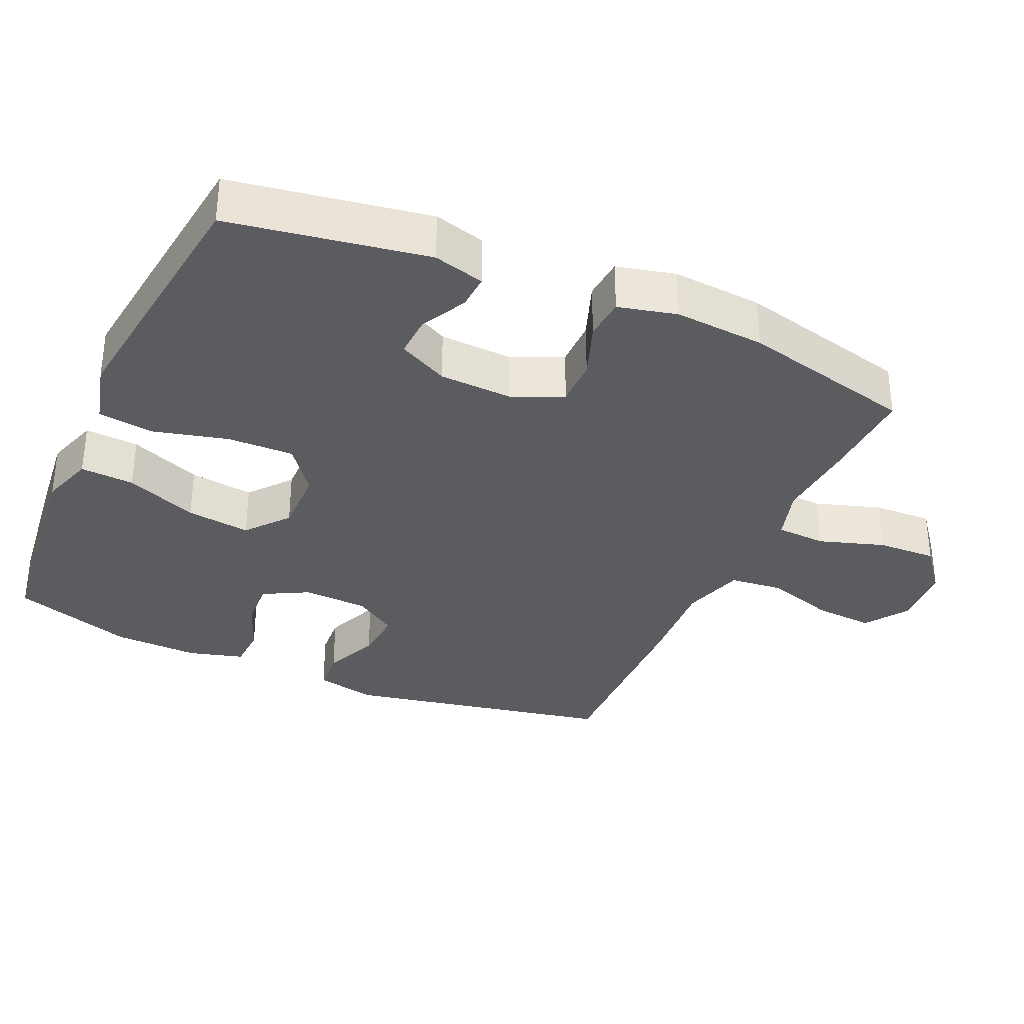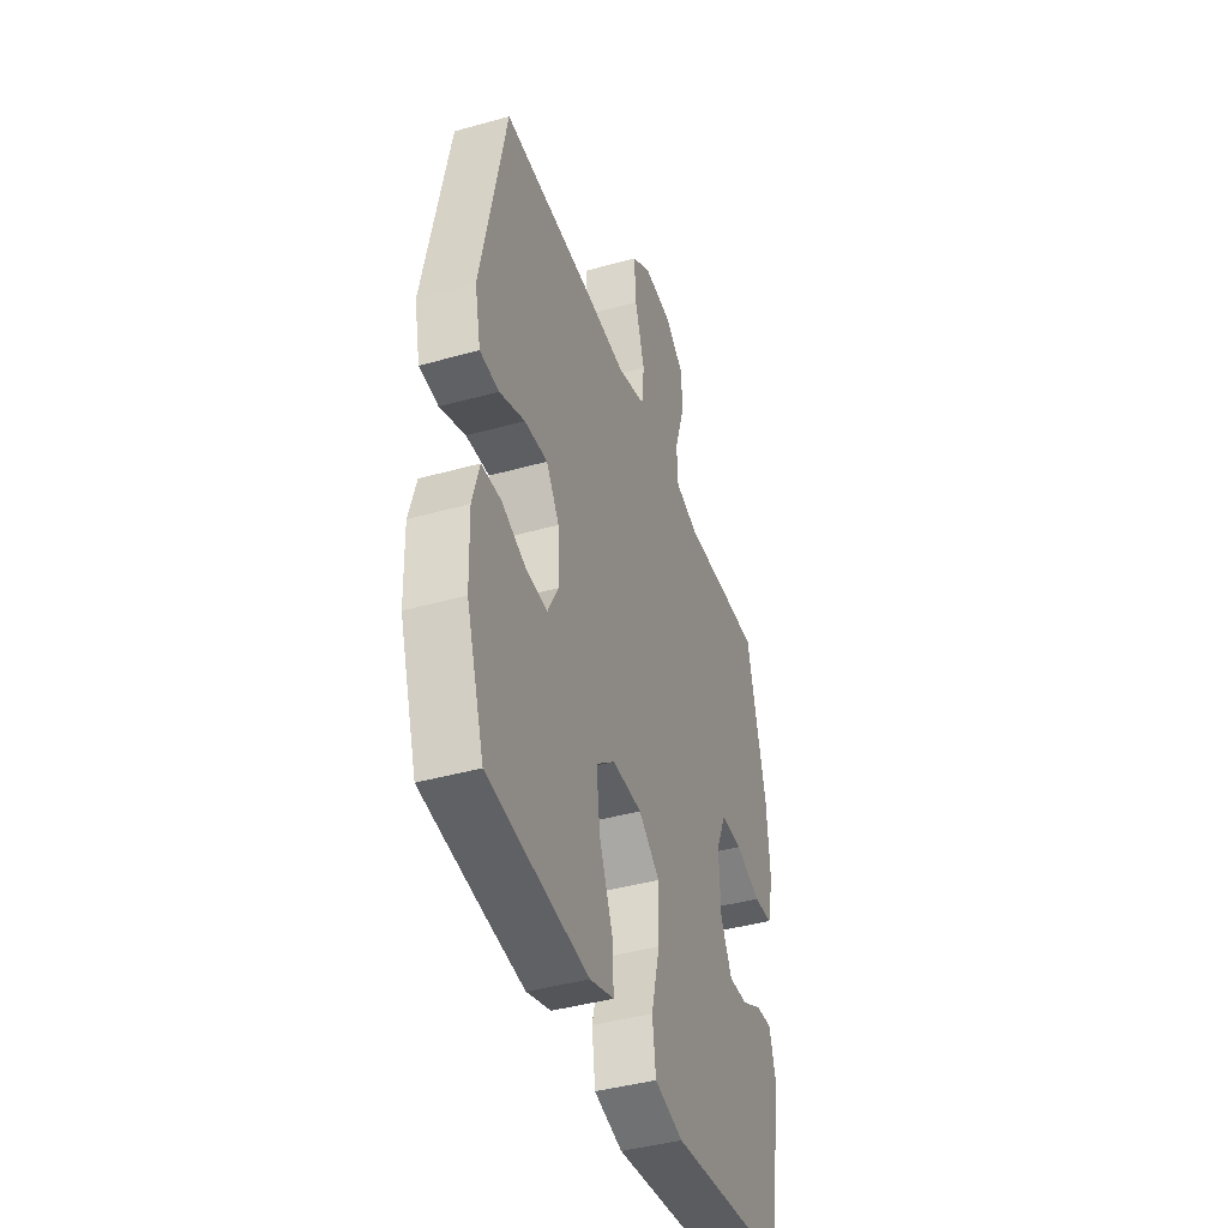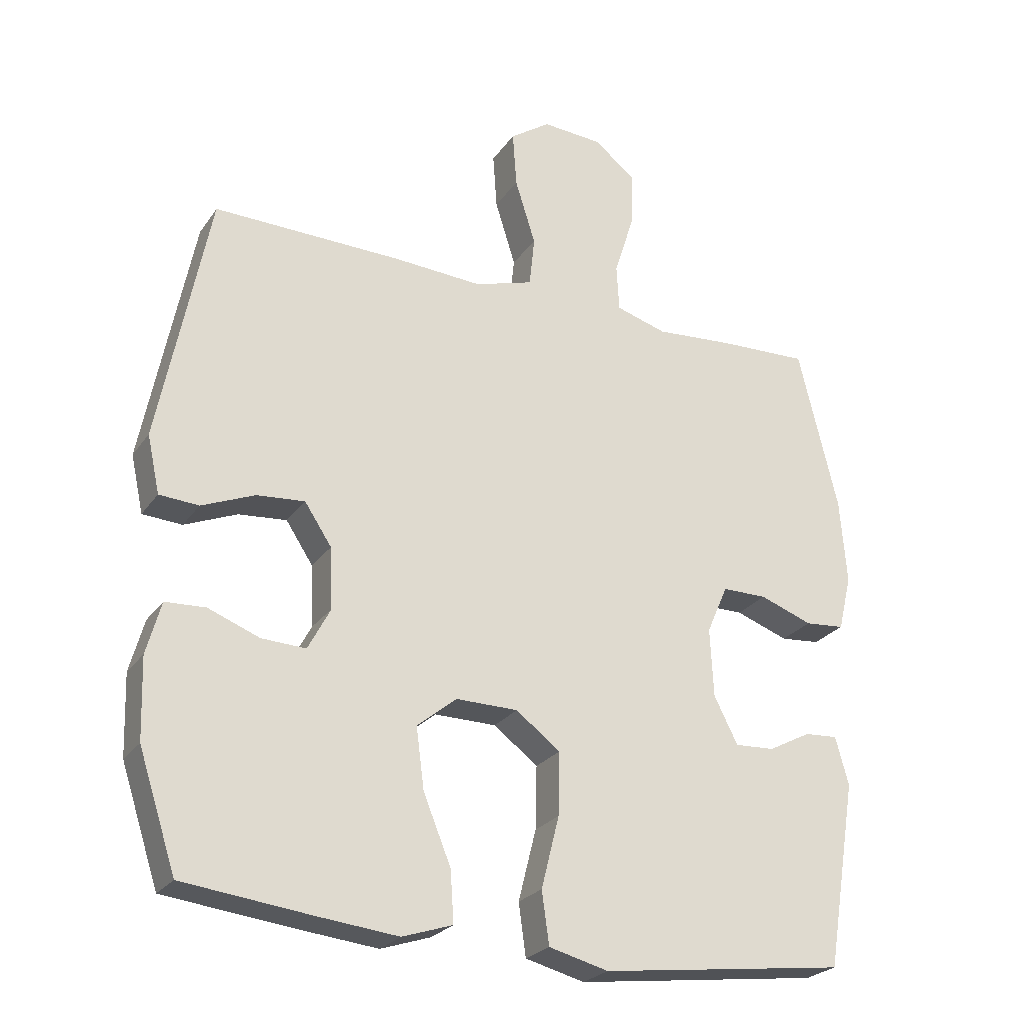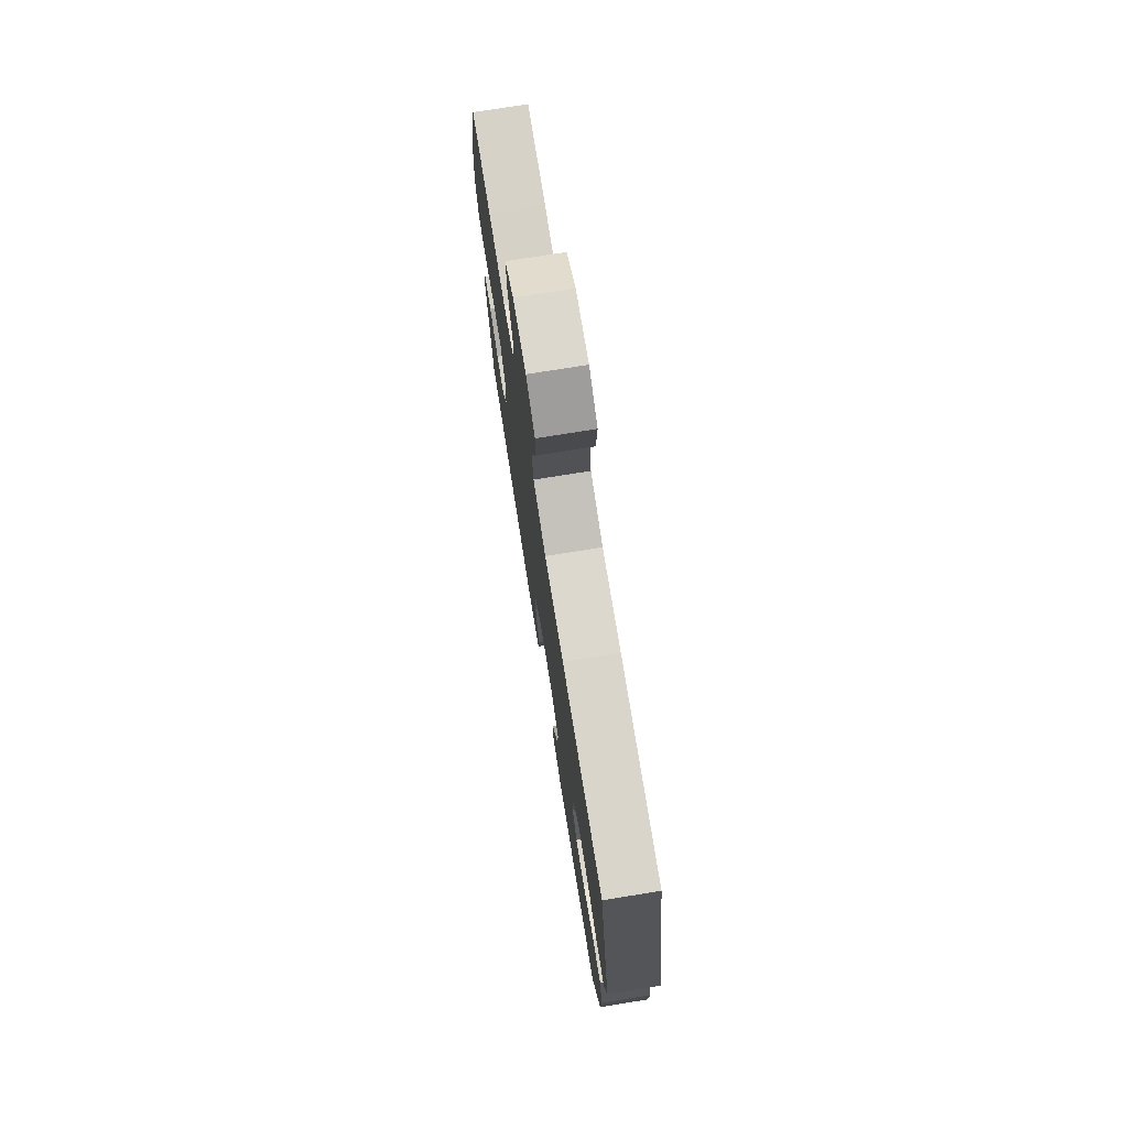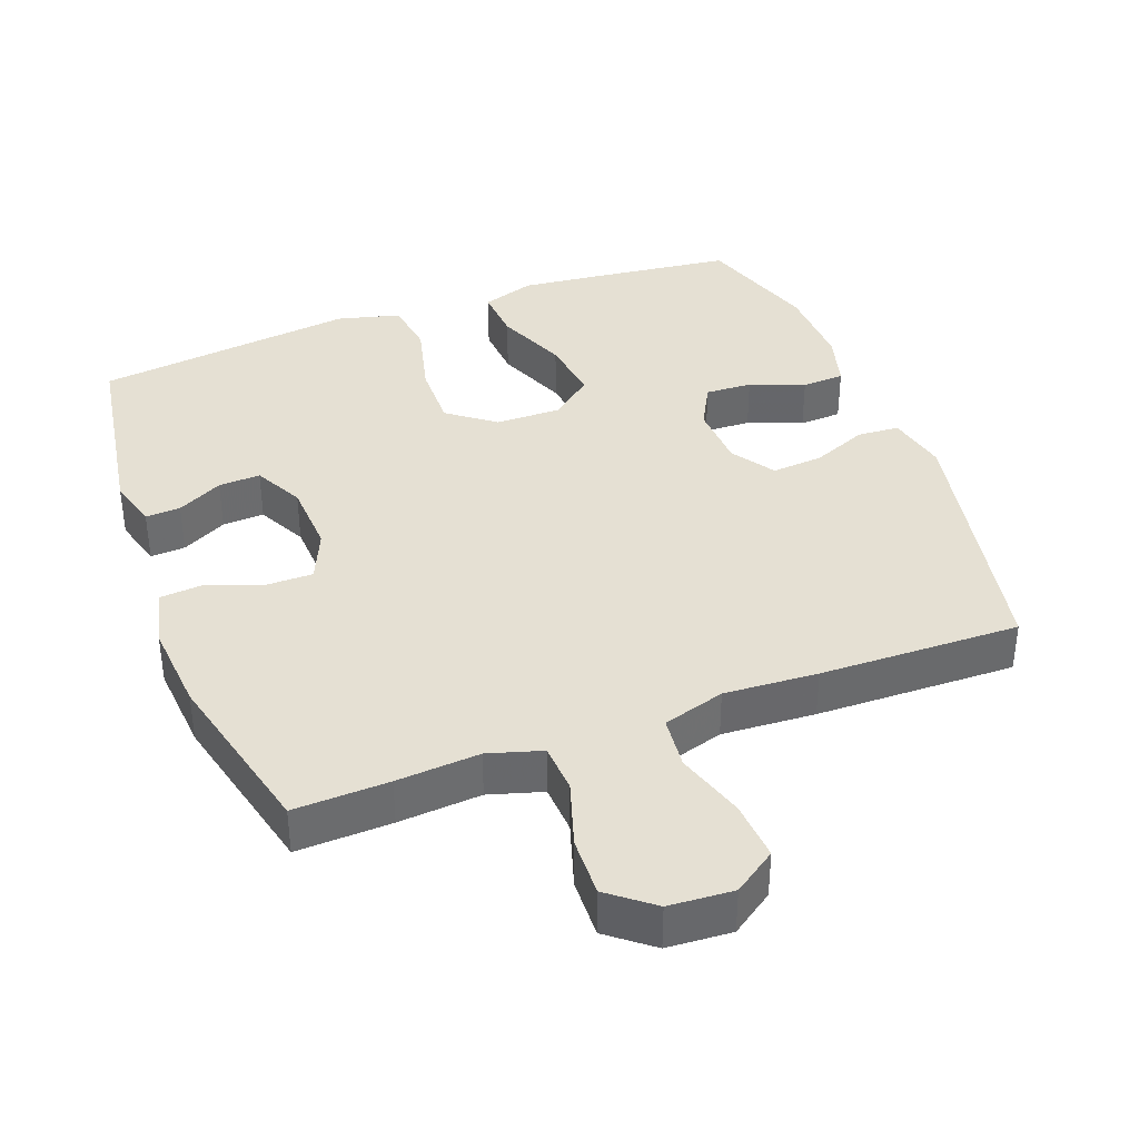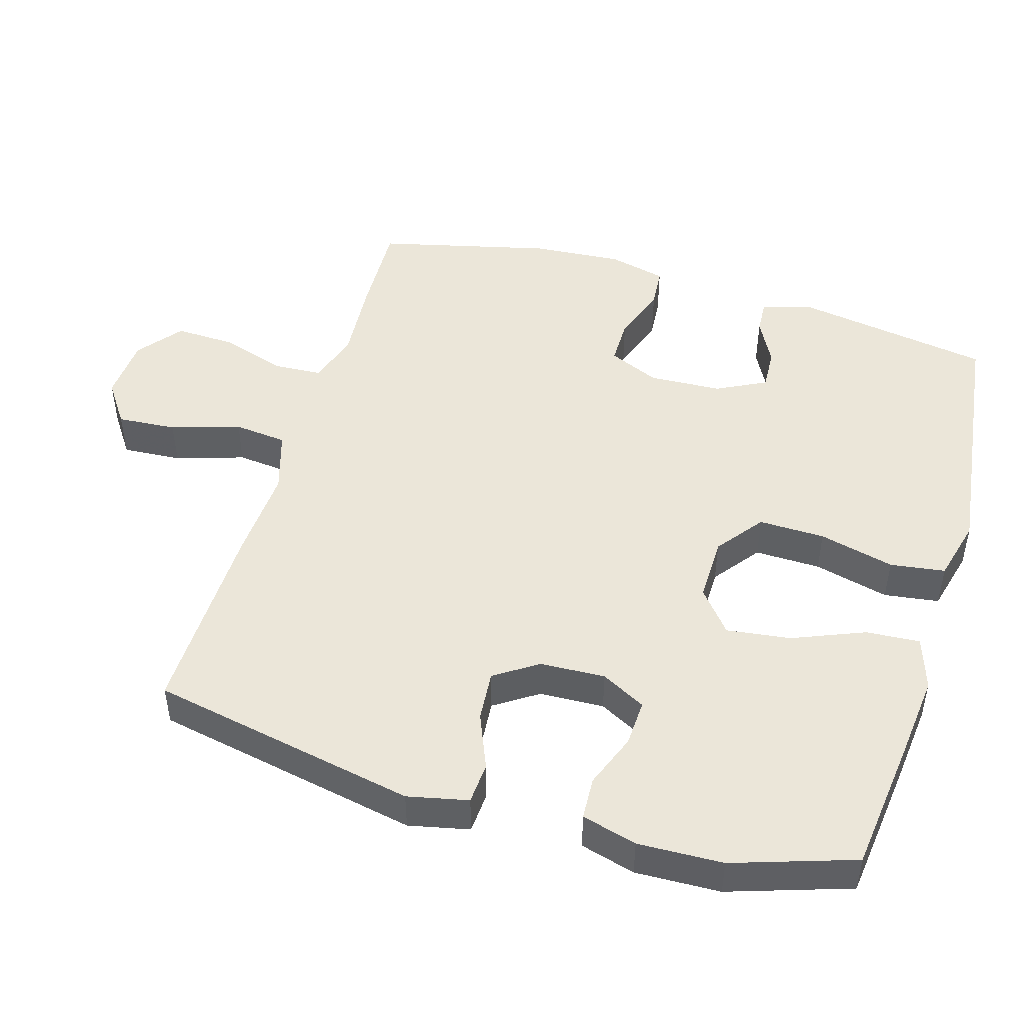
<metadata>
{"format":"obj","ext":"obj","renderer":"f3d","projection":"perspective","resolution":1024,"background":"white","views":[{"elev":-33.7,"azim":-114.0,"up":"+Y"},{"elev":-42.1,"azim":108.6,"up":"+Z"},{"elev":-25.1,"azim":153.3,"up":"+Z"},{"elev":75.6,"azim":80.9,"up":"+Z"},{"elev":38.0,"azim":-20.6,"up":"+Y"},{"elev":47.8,"azim":106.5,"up":"+Y"}]}
</metadata>
<code>
v 0.5 0.07 -0.5
v 0.306 0.07 -0.523
v 0.184 0.07 -0.536
v 0.108 0.07 -0.511
v 0.113 0.07 -0.434
v 0.155 0.07 -0.331
v 0.167 0.07 -0.239
v 0.107 0.07 -0.19
v 0.013 0.07 -0.191
v -0.054 0.07 -0.242
v -0.052 0.07 -0.337
v -0.025 0.07 -0.445
v -0.036 0.07 -0.524
v -0.126 0.07 -0.547
v -0.262 0.07 -0.53
v -0.5 0.07 -0.5
v -0.546 0.07 -0.218
v -0.526 0.07 -0.145
v -0.476 0.07 -0.148
v -0.411 0.07 -0.182
v -0.351 0.07 -0.185
v -0.315 0.07 -0.114
v -0.31 0.07 -0.01
v -0.342 0.07 0.063
v -0.41 0.07 0.063
v -0.49 0.07 0.034
v -0.55 0.07 0.039
v -0.57 0.07 0.123
v -0.56 0.07 0.252
v -0.5 0.07 0.5
v -0.364 0.07 0.495
v -0.245 0.07 0.486
v -0.168 0.07 0.509
v -0.164 0.07 0.58
v -0.194 0.07 0.674
v -0.197 0.07 0.759
v -0.134 0.07 0.809
v -0.042 0.07 0.815
v 0.019 0.07 0.773
v 0.013 0.07 0.688
v -0.018 0.07 0.589
v -0.01 0.07 0.513
v 0.079 0.07 0.486
v 0.213 0.07 0.494
v 0.5 0.07 0.5
v 0.576 0.07 0.116
v 0.557 0.07 0.029
v 0.497 0.07 0.025
v 0.417 0.07 0.058
v 0.344 0.07 0.064
v 0.303 0.07 0.002
v 0.299 0.07 -0.091
v 0.333 0.07 -0.155
v 0.4 0.07 -0.152
v 0.478 0.07 -0.122
v 0.539 0.07 -0.125
v 0.561 0.07 -0.204
v 0.557 0.07 -0.326
v 0.5 0 -0.5
v 0.306 0 -0.523
v 0.184 0 -0.536
v 0.108 0 -0.511
v 0.113 0 -0.434
v 0.155 0 -0.331
v 0.167 0 -0.239
v 0.107 0 -0.19
v 0.013 0 -0.191
v -0.054 0 -0.242
v -0.052 0 -0.337
v -0.025 0 -0.445
v -0.036 0 -0.524
v -0.126 0 -0.547
v -0.262 0 -0.53
v -0.5 0 -0.5
v -0.546 0 -0.218
v -0.526 0 -0.145
v -0.476 0 -0.148
v -0.411 0 -0.182
v -0.351 0 -0.185
v -0.315 0 -0.114
v -0.31 0 -0.01
v -0.342 0 0.063
v -0.41 0 0.063
v -0.49 0 0.034
v -0.55 0 0.039
v -0.57 0 0.123
v -0.56 0 0.252
v -0.5 0 0.5
v -0.364 0 0.495
v -0.245 0 0.486
v -0.168 0 0.509
v -0.164 0 0.58
v -0.194 0 0.674
v -0.197 0 0.759
v -0.134 0 0.809
v -0.042 0 0.815
v 0.019 0 0.773
v 0.013 0 0.688
v -0.018 0 0.589
v -0.01 0 0.513
v 0.079 0 0.486
v 0.213 0 0.494
v 0.5 0 0.5
v 0.576 0 0.116
v 0.557 0 0.029
v 0.497 0 0.025
v 0.417 0 0.058
v 0.344 0 0.064
v 0.303 0 0.002
v 0.299 0 -0.091
v 0.333 0 -0.155
v 0.4 0 -0.152
v 0.478 0 -0.122
v 0.539 0 -0.125
v 0.561 0 -0.204
v 0.557 0 -0.326
f 54 55 56 57
f 53 54 57 58
f 46 47 48 49
f 46 49 50
f 43 44 45 46
f 42 43 46 50
f 38 39 40 41
f 38 41 42
f 37 38 42
f 34 35 36 37
f 33 34 37 42
f 32 33 42 50
f 25 26 27 28
f 24 25 28 29
f 17 18 19 20
f 17 20 21
f 16 17 21
f 15 16 21 22
f 11 12 13 14
f 10 11 14 15
f 3 4 5 6
f 3 6 7
f 2 3 7
f 53 58 1 2
f 52 53 2 7
f 51 52 7 8
f 50 51 8 9
f 32 50 9 10
f 24 29 30 31
f 23 24 31 32
f 22 23 32
f 10 15 22 32
f 115 114 113 112
f 116 115 112 111
f 107 106 105 104
f 108 107 104
f 104 103 102 101
f 108 104 101 100
f 99 98 97 96
f 100 99 96
f 100 96 95
f 95 94 93 92
f 100 95 92 91
f 108 100 91 90
f 86 85 84 83
f 87 86 83 82
f 78 77 76 75
f 79 78 75
f 79 75 74
f 80 79 74 73
f 72 71 70 69
f 73 72 69 68
f 64 63 62 61
f 65 64 61
f 65 61 60
f 60 59 116 111
f 65 60 111 110
f 66 65 110 109
f 67 66 109 108
f 68 67 108 90
f 89 88 87 82
f 90 89 82 81
f 90 81 80
f 90 80 73 68
f 1 59 60 2
f 2 60 61 3
f 3 61 62 4
f 4 62 63 5
f 5 63 64 6
f 6 64 65 7
f 7 65 66 8
f 8 66 67 9
f 9 67 68 10
f 10 68 69 11
f 11 69 70 12
f 12 70 71 13
f 13 71 72 14
f 14 72 73 15
f 15 73 74 16
f 16 74 75 17
f 17 75 76 18
f 18 76 77 19
f 19 77 78 20
f 20 78 79 21
f 21 79 80 22
f 22 80 81 23
f 23 81 82 24
f 24 82 83 25
f 25 83 84 26
f 26 84 85 27
f 27 85 86 28
f 28 86 87 29
f 29 87 88 30
f 30 88 89 31
f 31 89 90 32
f 32 90 91 33
f 33 91 92 34
f 34 92 93 35
f 35 93 94 36
f 36 94 95 37
f 37 95 96 38
f 38 96 97 39
f 39 97 98 40
f 40 98 99 41
f 41 99 100 42
f 42 100 101 43
f 43 101 102 44
f 44 102 103 45
f 45 103 104 46
f 46 104 105 47
f 47 105 106 48
f 48 106 107 49
f 49 107 108 50
f 50 108 109 51
f 51 109 110 52
f 52 110 111 53
f 53 111 112 54
f 54 112 113 55
f 55 113 114 56
f 56 114 115 57
f 57 115 116 58
f 58 116 59 1

</code>
